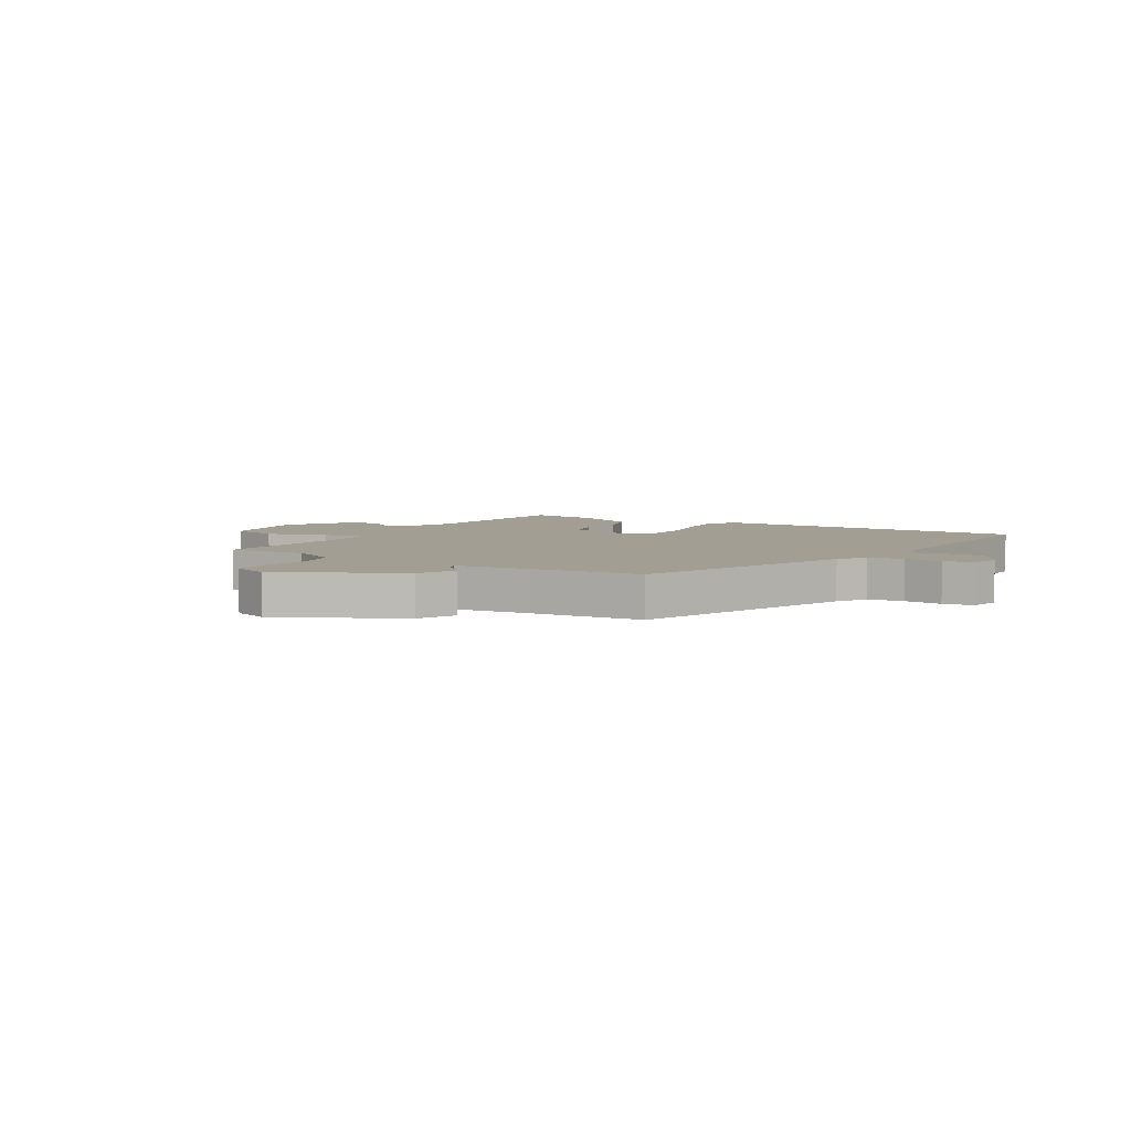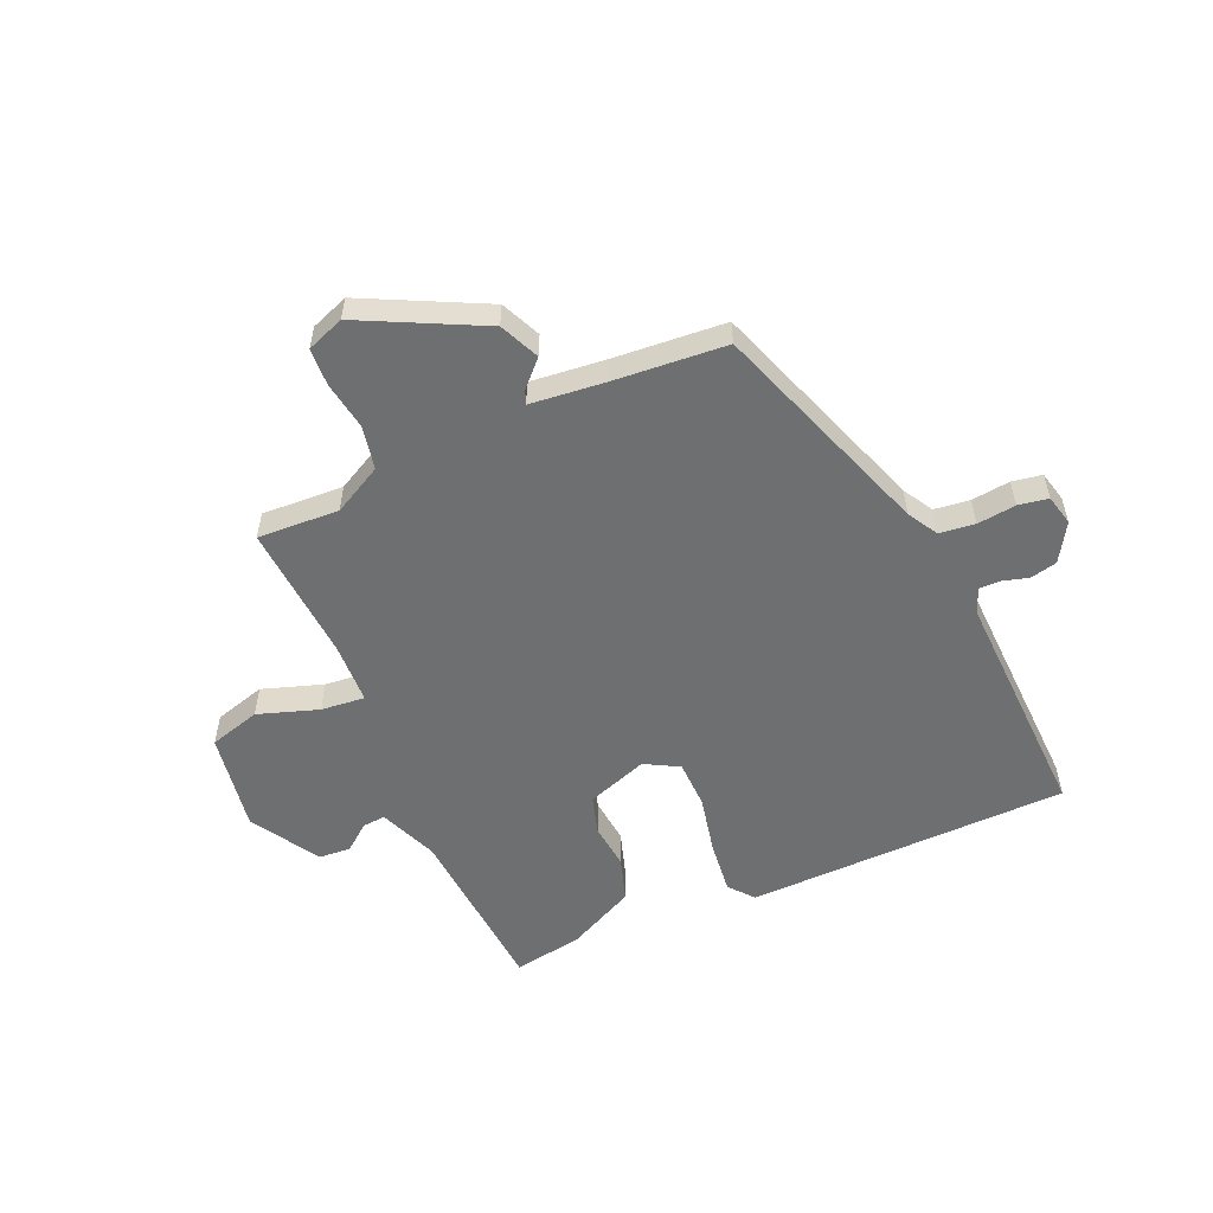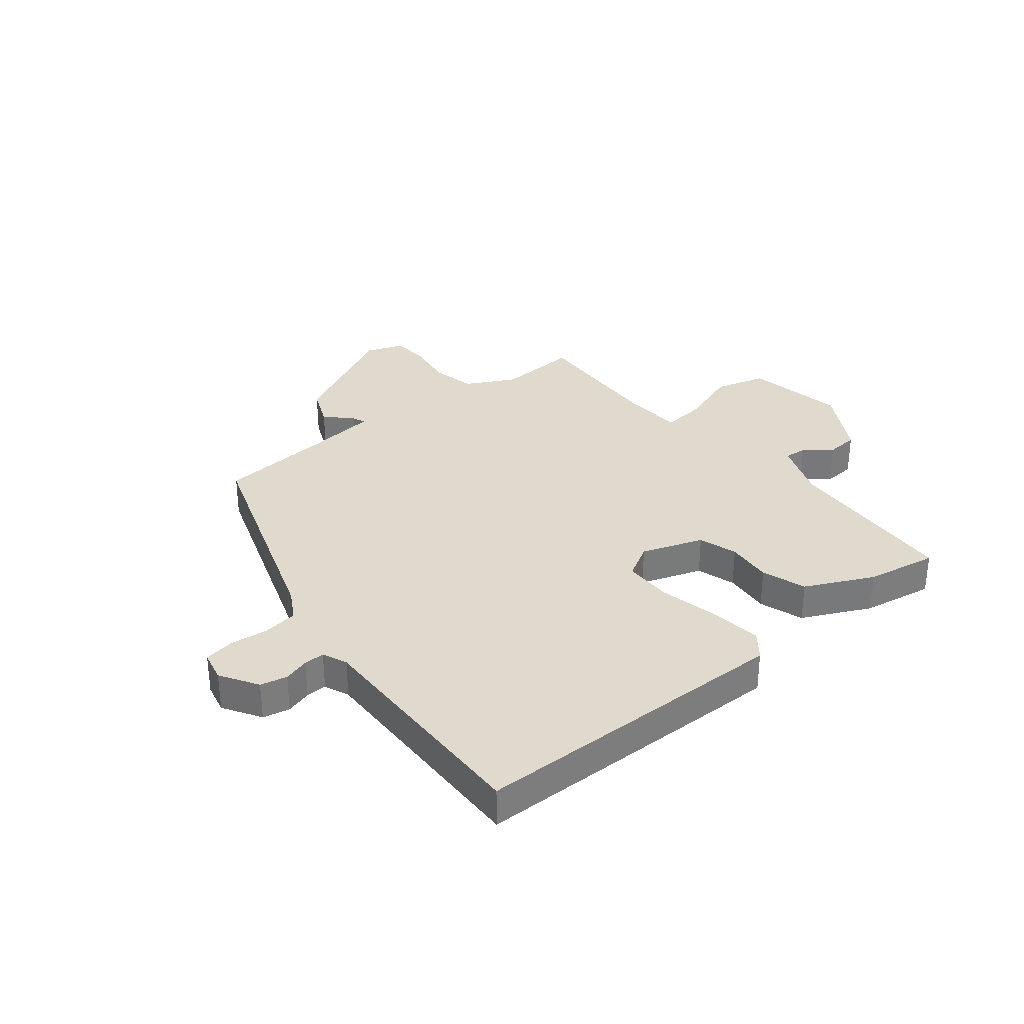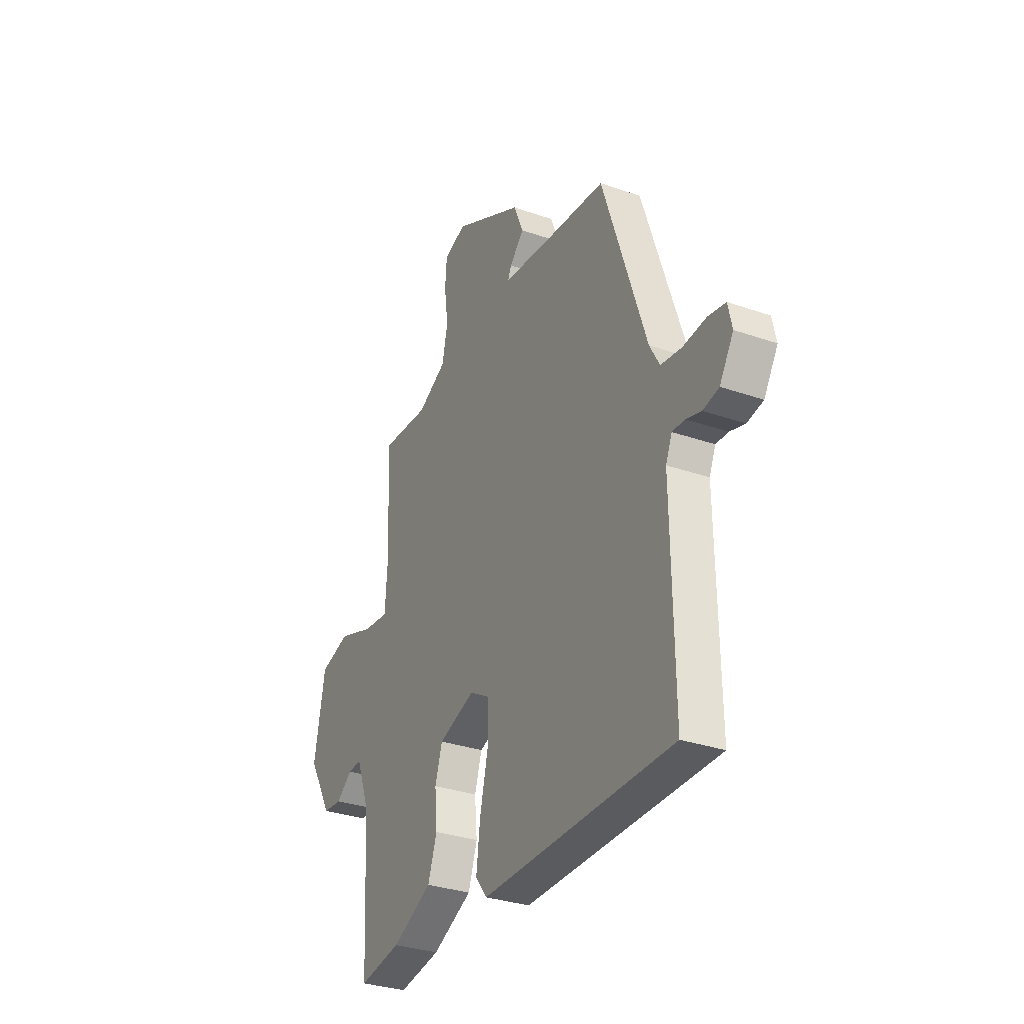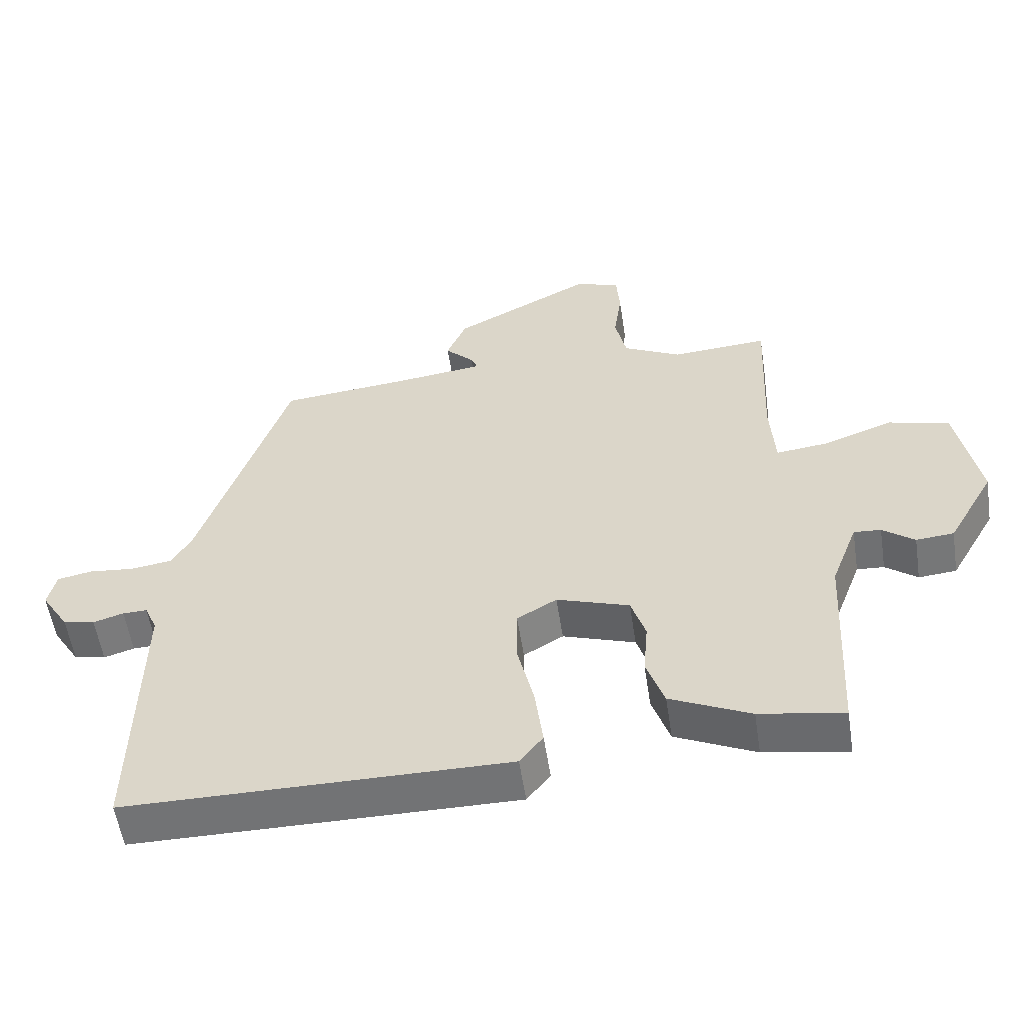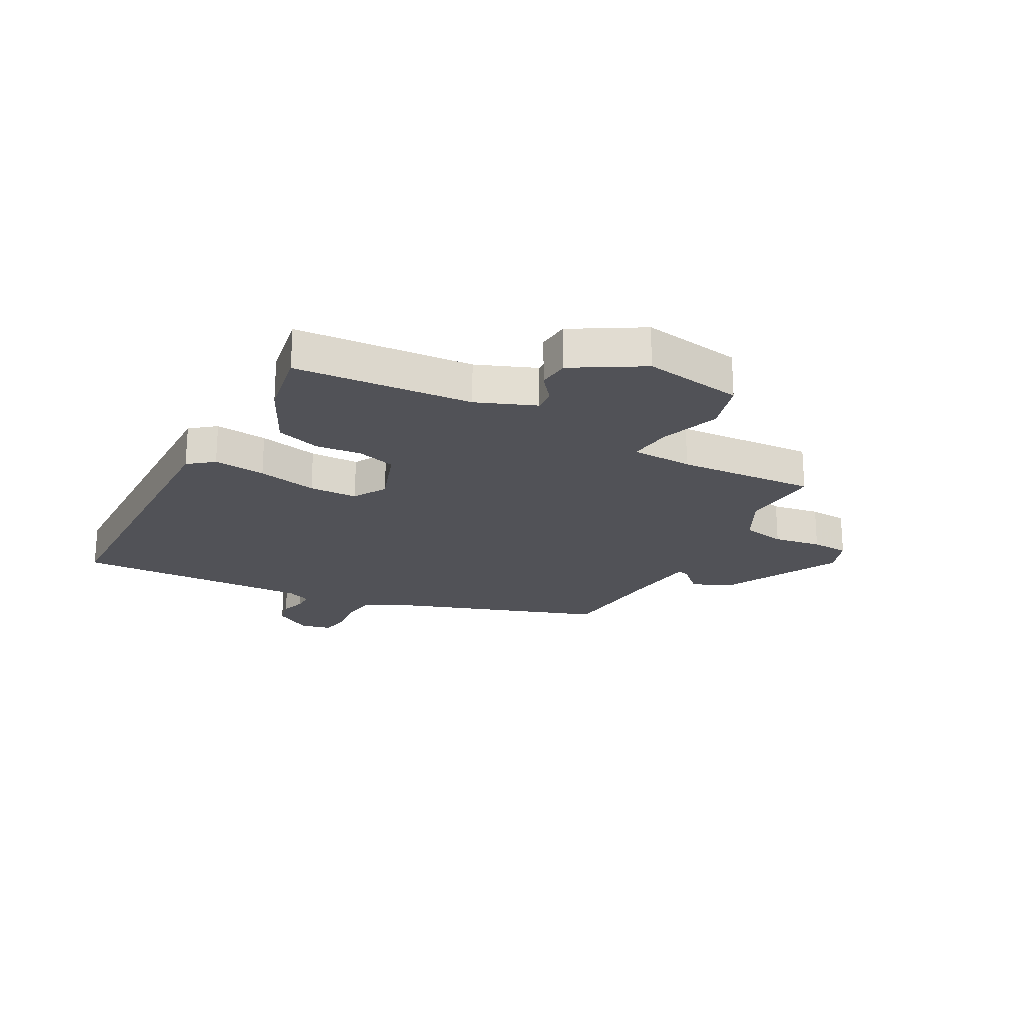
<metadata>
{"format":"obj","ext":"obj","renderer":"f3d","projection":"perspective","resolution":1024,"background":"white","views":[{"elev":5.2,"azim":32.4,"up":"+Y"},{"elev":-54.6,"azim":24.7,"up":"+Y"},{"elev":32.6,"azim":141.5,"up":"+Y"},{"elev":-31.7,"azim":63.8,"up":"+Z"},{"elev":-55.9,"azim":-171.3,"up":"+Z"},{"elev":-21.6,"azim":-117.5,"up":"+Y"}]}
</metadata>
<code>
v 0.364 0.07 0.509
v 0.496 0.07 0.11
v 0.526 0.07 0.056
v 0.589 0.07 0.047
v 0.658 0.07 0.054
v 0.711 0.07 0.044
v 0.723 0.07 -0.011
v 0.681 0.07 -0.078
v 0.633 0.07 -0.088
v 0.587 0.07 -0.074
v 0.55 0.07 -0.073
v 0.531 0.07 -0.117
v 0.537 0.07 -0.542
v -0.039 0.07 -0.545
v -0.074 0.07 -0.5
v -0.062 0.07 -0.407
v -0.037 0.07 -0.301
v -0.037 0.07 -0.214
v -0.097 0.07 -0.179
v -0.207 0.07 -0.216
v -0.229 0.07 -0.285
v -0.222 0.07 -0.367
v -0.249 0.07 -0.446
v -0.37 0.07 -0.503
v -0.497 0.07 -0.524
v -0.514 0.07 -0.206
v -0.554 0.07 -0.1
v -0.595 0.07 -0.103
v -0.643 0.07 -0.14
v -0.7 0.07 -0.135
v -0.771 0.07 -0.011
v -0.738 0.07 0.167
v -0.646 0.07 0.192
v -0.539 0.07 0.154
v -0.461 0.07 0.145
v -0.454 0.07 0.255
v -0.465 0.07 0.503
v -0.32 0.07 0.493
v -0.232 0.07 0.538
v -0.215 0.07 0.616
v -0.227 0.07 0.702
v -0.222 0.07 0.769
v -0.155 0.07 0.793
v 0.057 0.07 0.683
v 0.087 0.07 0.612
v 0.043 0.07 0.568
v 0.033 0.07 0.544
v 0.165 0.07 0.528
v 0.364 0 0.509
v 0.496 0 0.11
v 0.526 0 0.056
v 0.589 0 0.047
v 0.658 0 0.054
v 0.711 0 0.044
v 0.723 0 -0.011
v 0.681 0 -0.078
v 0.633 0 -0.088
v 0.587 0 -0.074
v 0.55 0 -0.073
v 0.531 0 -0.117
v 0.537 0 -0.542
v -0.039 0 -0.545
v -0.074 0 -0.5
v -0.062 0 -0.407
v -0.037 0 -0.301
v -0.037 0 -0.214
v -0.097 0 -0.179
v -0.207 0 -0.216
v -0.229 0 -0.285
v -0.222 0 -0.367
v -0.249 0 -0.446
v -0.37 0 -0.503
v -0.497 0 -0.524
v -0.514 0 -0.206
v -0.554 0 -0.1
v -0.595 0 -0.103
v -0.643 0 -0.14
v -0.7 0 -0.135
v -0.771 0 -0.011
v -0.738 0 0.167
v -0.646 0 0.192
v -0.539 0 0.154
v -0.461 0 0.145
v -0.454 0 0.255
v -0.465 0 0.503
v -0.32 0 0.493
v -0.232 0 0.538
v -0.215 0 0.616
v -0.227 0 0.702
v -0.222 0 0.769
v -0.155 0 0.793
v 0.057 0 0.683
v 0.087 0 0.612
v 0.043 0 0.568
v 0.033 0 0.544
v 0.165 0 0.528
f 44 45 46
f 43 44 46
f 42 43 46
f 41 42 46
f 40 41 46
f 39 40 46 47
f 38 39 47 48
f 36 37 38
f 48 1 2
f 38 48 2
f 36 38 2
f 35 36 2
f 32 33 34
f 31 32 34
f 30 31 34
f 29 30 34
f 28 29 34
f 27 28 34 35
f 24 25 26
f 23 24 26
f 22 23 26
f 21 22 26
f 26 27 35
f 21 26 35
f 20 21 35
f 15 16 17
f 14 15 17
f 13 14 17
f 12 13 17
f 11 12 17 18
f 8 9 10
f 7 8 10
f 6 7 10
f 5 6 10
f 4 5 10
f 3 4 10 11
f 35 2 3
f 20 35 3
f 19 20 3
f 3 11 18 19
f 94 93 92
f 94 92 91
f 94 91 90
f 94 90 89
f 94 89 88
f 95 94 88 87
f 96 95 87 86
f 86 85 84
f 50 49 96
f 50 96 86
f 50 86 84
f 50 84 83
f 82 81 80
f 82 80 79
f 82 79 78
f 82 78 77
f 82 77 76
f 83 82 76 75
f 74 73 72
f 74 72 71
f 74 71 70
f 74 70 69
f 83 75 74
f 83 74 69
f 83 69 68
f 65 64 63
f 65 63 62
f 65 62 61
f 65 61 60
f 66 65 60 59
f 58 57 56
f 58 56 55
f 58 55 54
f 58 54 53
f 58 53 52
f 59 58 52 51
f 51 50 83
f 51 83 68
f 51 68 67
f 67 66 59 51
f 1 49 50 2
f 2 50 51 3
f 3 51 52 4
f 4 52 53 5
f 5 53 54 6
f 6 54 55 7
f 7 55 56 8
f 8 56 57 9
f 9 57 58 10
f 10 58 59 11
f 11 59 60 12
f 12 60 61 13
f 13 61 62 14
f 14 62 63 15
f 15 63 64 16
f 16 64 65 17
f 17 65 66 18
f 18 66 67 19
f 19 67 68 20
f 20 68 69 21
f 21 69 70 22
f 22 70 71 23
f 23 71 72 24
f 24 72 73 25
f 25 73 74 26
f 26 74 75 27
f 27 75 76 28
f 28 76 77 29
f 29 77 78 30
f 30 78 79 31
f 31 79 80 32
f 32 80 81 33
f 33 81 82 34
f 34 82 83 35
f 35 83 84 36
f 36 84 85 37
f 37 85 86 38
f 38 86 87 39
f 39 87 88 40
f 40 88 89 41
f 41 89 90 42
f 42 90 91 43
f 43 91 92 44
f 44 92 93 45
f 45 93 94 46
f 46 94 95 47
f 47 95 96 48
f 48 96 49 1

</code>
